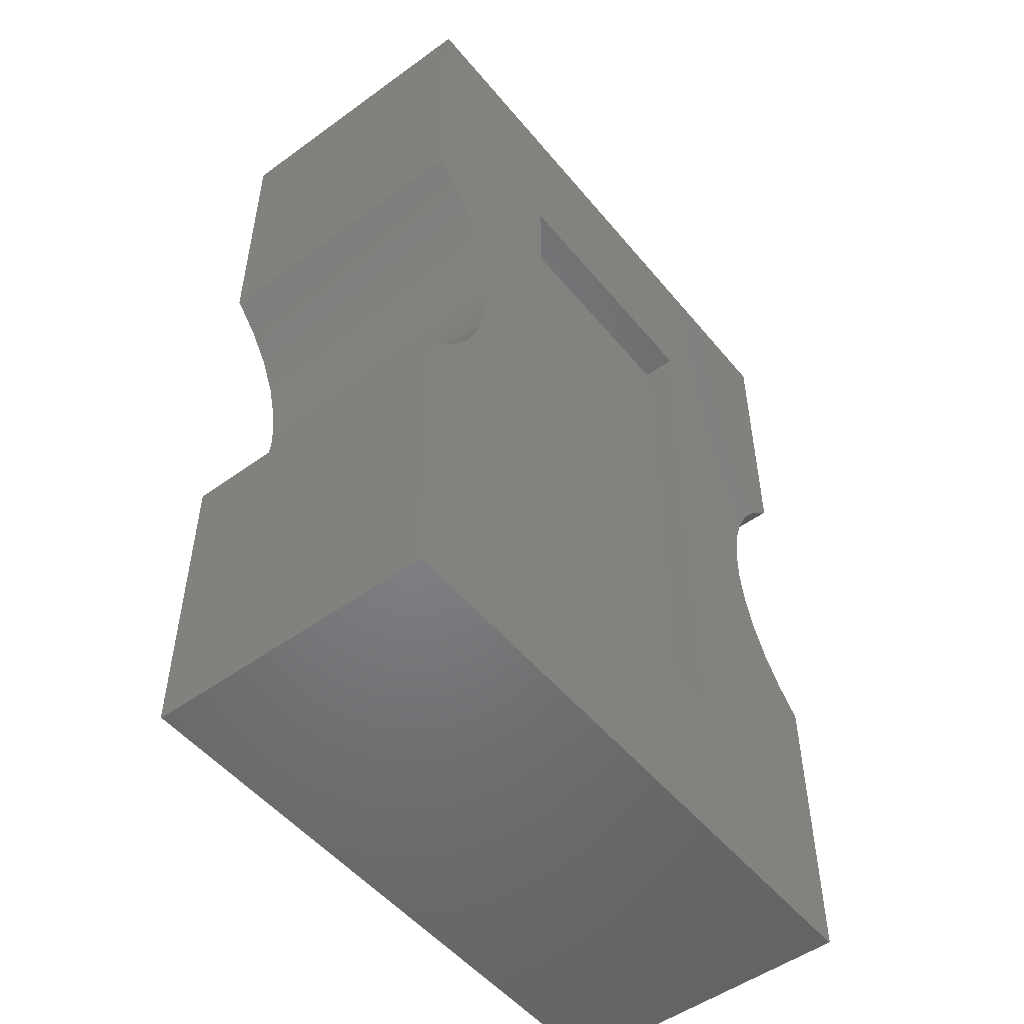
<metadata>
{"format":"step","ext":"step","renderer":"f3d","projection":"perspective","resolution":1024,"background":"white","views":[{"elev":-51.3,"azim":-51.8,"up":"+Y"}]}
</metadata>
<code>
ISO-10303-21;
DATA;
#1=MECHANICAL_DESIGN_GEOMETRIC_PRESENTATION_REPRESENTATION('',(#6,#7,
#8,#9,#10,#11),#457);
#2=SHAPE_REPRESENTATION_RELATIONSHIP('SRR','None',#464,#3);
#3=ADVANCED_BREP_SHAPE_REPRESENTATION('',(#4),#456);
#4=MANIFOLD_SOLID_BREP('Body1',#273);
#5=FACE_BOUND('',#40,.T.);
#6=STYLED_ITEM('',(#474),#264);
#7=STYLED_ITEM('',(#475),#265);
#8=STYLED_ITEM('',(#476),#267);
#9=STYLED_ITEM('',(#475),#269);
#10=STYLED_ITEM('',(#475),#270);
#11=STYLED_ITEM('',(#473),#4);
#12=CIRCLE('',#293,1.374);
#13=CIRCLE('',#294,1.374);
#14=CIRCLE('',#296,1.319);
#15=CIRCLE('',#300,1.319);
#16=CYLINDRICAL_SURFACE('',#292,1.374);
#17=CYLINDRICAL_SURFACE('',#299,1.319);
#18=FACE_OUTER_BOUND('',#33,.T.);
#19=FACE_OUTER_BOUND('',#34,.T.);
#20=FACE_OUTER_BOUND('',#35,.T.);
#21=FACE_OUTER_BOUND('',#36,.T.);
#22=FACE_OUTER_BOUND('',#37,.T.);
#23=FACE_OUTER_BOUND('',#38,.T.);
#24=FACE_OUTER_BOUND('',#39,.T.);
#25=FACE_OUTER_BOUND('',#41,.T.);
#26=FACE_OUTER_BOUND('',#42,.T.);
#27=FACE_OUTER_BOUND('',#43,.T.);
#28=FACE_OUTER_BOUND('',#44,.T.);
#29=FACE_OUTER_BOUND('',#45,.T.);
#30=FACE_OUTER_BOUND('',#46,.T.);
#31=FACE_OUTER_BOUND('',#47,.T.);
#32=FACE_OUTER_BOUND('',#48,.T.);
#33=EDGE_LOOP('',(#173,#174,#175,#176));
#34=EDGE_LOOP('',(#177,#178,#179,#180));
#35=EDGE_LOOP('',(#181,#182,#183,#184));
#36=EDGE_LOOP('',(#185,#186,#187,#188));
#37=EDGE_LOOP('',(#189,#190,#191,#192));
#38=EDGE_LOOP('',(#193,#194,#195,#196));
#39=EDGE_LOOP('',(#197,#198,#199,#200,#201,#202,#203,#204));
#40=EDGE_LOOP('',(#205,#206,#207,#208));
#41=EDGE_LOOP('',(#209,#210,#211,#212));
#42=EDGE_LOOP('',(#213,#214,#215,#216,#217,#218));
#43=EDGE_LOOP('',(#219,#220,#221,#222));
#44=EDGE_LOOP('',(#223,#224));
#45=EDGE_LOOP('',(#225,#226,#227,#228,#229,#230,#231,#232));
#46=EDGE_LOOP('',(#233,#234,#235,#236));
#47=EDGE_LOOP('',(#237,#238,#239,#240));
#48=EDGE_LOOP('',(#241,#242,#243,#244));
#49=LINE('',#382,#81);
#50=LINE('',#384,#82);
#51=LINE('',#386,#83);
#52=LINE('',#387,#84);
#53=LINE('',#390,#85);
#54=LINE('',#392,#86);
#55=LINE('',#393,#87);
#56=LINE('',#396,#88);
#57=LINE('',#398,#89);
#58=LINE('',#399,#90);
#59=LINE('',#401,#91);
#60=LINE('',#402,#92);
#61=LINE('',#409,#93);
#62=LINE('',#412,#94);
#63=LINE('',#415,#95);
#64=LINE('',#417,#96);
#65=LINE('',#419,#97);
#66=LINE('',#423,#98);
#67=LINE('',#425,#99);
#68=LINE('',#426,#100);
#69=LINE('',#429,#101);
#70=LINE('',#430,#102);
#71=LINE('',#433,#103);
#72=LINE('',#435,#104);
#73=LINE('',#437,#105);
#74=LINE('',#438,#106);
#75=LINE('',#441,#107);
#76=LINE('',#444,#108);
#77=LINE('',#446,#109);
#78=LINE('',#448,#110);
#79=LINE('',#449,#111);
#80=LINE('',#451,#112);
#81=VECTOR('',#310,1);
#82=VECTOR('',#311,1);
#83=VECTOR('',#312,1);
#84=VECTOR('',#313,1);
#85=VECTOR('',#316,1);
#86=VECTOR('',#317,1);
#87=VECTOR('',#318,1);
#88=VECTOR('',#321,1);
#89=VECTOR('',#322,1);
#90=VECTOR('',#323,1);
#91=VECTOR('',#326,1);
#92=VECTOR('',#327,1);
#93=VECTOR('',#334,1);
#94=VECTOR('',#337,1);
#95=VECTOR('',#340,1);
#96=VECTOR('',#341,1);
#97=VECTOR('',#342,1);
#98=VECTOR('',#345,1);
#99=VECTOR('',#346,1);
#100=VECTOR('',#347,1);
#101=VECTOR('',#350,1);
#102=VECTOR('',#351,1);
#103=VECTOR('',#354,1);
#104=VECTOR('',#355,1);
#105=VECTOR('',#356,1);
#106=VECTOR('',#357,1);
#107=VECTOR('',#360,1);
#108=VECTOR('',#363,1);
#109=VECTOR('',#366,1);
#110=VECTOR('',#369,1);
#111=VECTOR('',#370,1);
#112=VECTOR('',#373,1);
#113=VERTEX_POINT('',#380);
#114=VERTEX_POINT('',#381);
#115=VERTEX_POINT('',#383);
#116=VERTEX_POINT('',#385);
#117=VERTEX_POINT('',#389);
#118=VERTEX_POINT('',#391);
#119=VERTEX_POINT('',#395);
#120=VERTEX_POINT('',#397);
#121=VERTEX_POINT('',#405);
#122=VERTEX_POINT('',#406);
#123=VERTEX_POINT('',#408);
#124=VERTEX_POINT('',#410);
#125=VERTEX_POINT('',#414);
#126=VERTEX_POINT('',#416);
#127=VERTEX_POINT('',#418);
#128=VERTEX_POINT('',#420);
#129=VERTEX_POINT('',#422);
#130=VERTEX_POINT('',#424);
#131=VERTEX_POINT('',#428);
#132=VERTEX_POINT('',#432);
#133=VERTEX_POINT('',#434);
#134=VERTEX_POINT('',#436);
#135=VERTEX_POINT('',#440);
#136=VERTEX_POINT('',#442);
#137=EDGE_CURVE('',#113,#114,#49,.T.);
#138=EDGE_CURVE('',#113,#115,#50,.T.);
#139=EDGE_CURVE('',#115,#116,#51,.T.);
#140=EDGE_CURVE('',#114,#116,#52,.T.);
#141=EDGE_CURVE('',#117,#113,#53,.T.);
#142=EDGE_CURVE('',#117,#118,#54,.T.);
#143=EDGE_CURVE('',#118,#115,#55,.T.);
#144=EDGE_CURVE('',#119,#117,#56,.T.);
#145=EDGE_CURVE('',#119,#120,#57,.T.);
#146=EDGE_CURVE('',#120,#118,#58,.T.);
#147=EDGE_CURVE('',#114,#119,#59,.T.);
#148=EDGE_CURVE('',#116,#120,#60,.T.);
#149=EDGE_CURVE('',#121,#122,#12,.T.);
#150=EDGE_CURVE('',#123,#121,#61,.T.);
#151=EDGE_CURVE('',#124,#123,#13,.T.);
#152=EDGE_CURVE('',#122,#124,#62,.T.);
#153=EDGE_CURVE('',#125,#123,#63,.T.);
#154=EDGE_CURVE('',#125,#126,#64,.T.);
#155=EDGE_CURVE('',#126,#127,#65,.T.);
#156=EDGE_CURVE('',#127,#128,#14,.T.);
#157=EDGE_CURVE('',#128,#129,#66,.T.);
#158=EDGE_CURVE('',#130,#129,#67,.T.);
#159=EDGE_CURVE('',#124,#130,#68,.T.);
#160=EDGE_CURVE('',#131,#121,#69,.T.);
#161=EDGE_CURVE('',#131,#125,#70,.T.);
#162=EDGE_CURVE('',#122,#132,#71,.T.);
#163=EDGE_CURVE('',#133,#132,#72,.T.);
#164=EDGE_CURVE('',#134,#133,#73,.T.);
#165=EDGE_CURVE('',#134,#131,#74,.T.);
#166=EDGE_CURVE('',#135,#127,#75,.T.);
#167=EDGE_CURVE('',#135,#136,#15,.T.);
#168=EDGE_CURVE('',#128,#136,#76,.T.);
#169=EDGE_CURVE('',#136,#135,#77,.T.);
#170=EDGE_CURVE('',#126,#134,#78,.T.);
#171=EDGE_CURVE('',#129,#133,#79,.T.);
#172=EDGE_CURVE('',#132,#130,#80,.T.);
#173=ORIENTED_EDGE('',*,*,#137,.F.);
#174=ORIENTED_EDGE('',*,*,#138,.T.);
#175=ORIENTED_EDGE('',*,*,#139,.T.);
#176=ORIENTED_EDGE('',*,*,#140,.F.);
#177=ORIENTED_EDGE('',*,*,#141,.F.);
#178=ORIENTED_EDGE('',*,*,#142,.T.);
#179=ORIENTED_EDGE('',*,*,#143,.T.);
#180=ORIENTED_EDGE('',*,*,#138,.F.);
#181=ORIENTED_EDGE('',*,*,#144,.F.);
#182=ORIENTED_EDGE('',*,*,#145,.T.);
#183=ORIENTED_EDGE('',*,*,#146,.T.);
#184=ORIENTED_EDGE('',*,*,#142,.F.);
#185=ORIENTED_EDGE('',*,*,#147,.F.);
#186=ORIENTED_EDGE('',*,*,#140,.T.);
#187=ORIENTED_EDGE('',*,*,#148,.T.);
#188=ORIENTED_EDGE('',*,*,#145,.F.);
#189=ORIENTED_EDGE('',*,*,#148,.F.);
#190=ORIENTED_EDGE('',*,*,#139,.F.);
#191=ORIENTED_EDGE('',*,*,#143,.F.);
#192=ORIENTED_EDGE('',*,*,#146,.F.);
#193=ORIENTED_EDGE('',*,*,#149,.F.);
#194=ORIENTED_EDGE('',*,*,#150,.F.);
#195=ORIENTED_EDGE('',*,*,#151,.F.);
#196=ORIENTED_EDGE('',*,*,#152,.F.);
#197=ORIENTED_EDGE('',*,*,#151,.T.);
#198=ORIENTED_EDGE('',*,*,#153,.F.);
#199=ORIENTED_EDGE('',*,*,#154,.T.);
#200=ORIENTED_EDGE('',*,*,#155,.T.);
#201=ORIENTED_EDGE('',*,*,#156,.T.);
#202=ORIENTED_EDGE('',*,*,#157,.T.);
#203=ORIENTED_EDGE('',*,*,#158,.F.);
#204=ORIENTED_EDGE('',*,*,#159,.F.);
#205=ORIENTED_EDGE('',*,*,#137,.T.);
#206=ORIENTED_EDGE('',*,*,#147,.T.);
#207=ORIENTED_EDGE('',*,*,#144,.T.);
#208=ORIENTED_EDGE('',*,*,#141,.T.);
#209=ORIENTED_EDGE('',*,*,#150,.T.);
#210=ORIENTED_EDGE('',*,*,#160,.F.);
#211=ORIENTED_EDGE('',*,*,#161,.T.);
#212=ORIENTED_EDGE('',*,*,#153,.T.);
#213=ORIENTED_EDGE('',*,*,#149,.T.);
#214=ORIENTED_EDGE('',*,*,#162,.T.);
#215=ORIENTED_EDGE('',*,*,#163,.F.);
#216=ORIENTED_EDGE('',*,*,#164,.F.);
#217=ORIENTED_EDGE('',*,*,#165,.T.);
#218=ORIENTED_EDGE('',*,*,#160,.T.);
#219=ORIENTED_EDGE('',*,*,#156,.F.);
#220=ORIENTED_EDGE('',*,*,#166,.F.);
#221=ORIENTED_EDGE('',*,*,#167,.T.);
#222=ORIENTED_EDGE('',*,*,#168,.F.);
#223=ORIENTED_EDGE('',*,*,#167,.F.);
#224=ORIENTED_EDGE('',*,*,#169,.F.);
#225=ORIENTED_EDGE('',*,*,#166,.T.);
#226=ORIENTED_EDGE('',*,*,#155,.F.);
#227=ORIENTED_EDGE('',*,*,#170,.T.);
#228=ORIENTED_EDGE('',*,*,#164,.T.);
#229=ORIENTED_EDGE('',*,*,#171,.F.);
#230=ORIENTED_EDGE('',*,*,#157,.F.);
#231=ORIENTED_EDGE('',*,*,#168,.T.);
#232=ORIENTED_EDGE('',*,*,#169,.T.);
#233=ORIENTED_EDGE('',*,*,#152,.T.);
#234=ORIENTED_EDGE('',*,*,#159,.T.);
#235=ORIENTED_EDGE('',*,*,#172,.F.);
#236=ORIENTED_EDGE('',*,*,#162,.F.);
#237=ORIENTED_EDGE('',*,*,#172,.T.);
#238=ORIENTED_EDGE('',*,*,#158,.T.);
#239=ORIENTED_EDGE('',*,*,#171,.T.);
#240=ORIENTED_EDGE('',*,*,#163,.T.);
#241=ORIENTED_EDGE('',*,*,#161,.F.);
#242=ORIENTED_EDGE('',*,*,#165,.F.);
#243=ORIENTED_EDGE('',*,*,#170,.F.);
#244=ORIENTED_EDGE('',*,*,#154,.F.);
#245=PLANE('',#287);
#246=PLANE('',#288);
#247=PLANE('',#289);
#248=PLANE('',#290);
#249=PLANE('',#291);
#250=PLANE('',#295);
#251=PLANE('',#297);
#252=PLANE('',#298);
#253=PLANE('',#301);
#254=PLANE('',#302);
#255=PLANE('',#303);
#256=PLANE('',#304);
#257=PLANE('',#305);
#258=ADVANCED_FACE('',(#18),#245,.F.);
#259=ADVANCED_FACE('',(#19),#246,.F.);
#260=ADVANCED_FACE('',(#20),#247,.F.);
#261=ADVANCED_FACE('',(#21),#248,.F.);
#262=ADVANCED_FACE('',(#22),#249,.F.);
#263=ADVANCED_FACE('',(#23),#16,.F.);
#264=ADVANCED_FACE('',(#24,#5),#250,.T.);
#265=ADVANCED_FACE('',(#25),#251,.T.);
#266=ADVANCED_FACE('',(#26),#252,.T.);
#267=ADVANCED_FACE('',(#27),#17,.F.);
#268=ADVANCED_FACE('',(#28),#253,.T.);
#269=ADVANCED_FACE('',(#29),#254,.T.);
#270=ADVANCED_FACE('',(#30),#255,.T.);
#271=ADVANCED_FACE('',(#31),#256,.T.);
#272=ADVANCED_FACE('',(#32),#257,.F.);
#273=CLOSED_SHELL('',(#258,#259,#260,#261,#262,#263,#264,#265,#266,#267,
#268,#269,#270,#271,#272));
#274=DERIVED_UNIT_ELEMENT(#276,1);
#275=DERIVED_UNIT_ELEMENT(#459,3);
#276=(
MASS_UNIT()
NAMED_UNIT(*)
SI_UNIT(.KILO.,.GRAM.)
);
#277=DERIVED_UNIT((#274,#275));
#278=MEASURE_REPRESENTATION_ITEM('density measure',
POSITIVE_RATIO_MEASURE(7850),#277);
#279=PROPERTY_DEFINITION_REPRESENTATION(#284,#281);
#280=PROPERTY_DEFINITION_REPRESENTATION(#285,#282);
#281=REPRESENTATION('material name',(#283),#456);
#282=REPRESENTATION('density',(#278),#456);
#283=DESCRIPTIVE_REPRESENTATION_ITEM('Steel','Steel');
#284=PROPERTY_DEFINITION('material property','material name',#466);
#285=PROPERTY_DEFINITION('material property','density of part',#466);
#286=AXIS2_PLACEMENT_3D('placement',#378,#306,#307);
#287=AXIS2_PLACEMENT_3D('',#379,#308,#309);
#288=AXIS2_PLACEMENT_3D('',#388,#314,#315);
#289=AXIS2_PLACEMENT_3D('',#394,#319,#320);
#290=AXIS2_PLACEMENT_3D('',#400,#324,#325);
#291=AXIS2_PLACEMENT_3D('',#403,#328,#329);
#292=AXIS2_PLACEMENT_3D('',#404,#330,#331);
#293=AXIS2_PLACEMENT_3D('',#407,#332,#333);
#294=AXIS2_PLACEMENT_3D('',#411,#335,#336);
#295=AXIS2_PLACEMENT_3D('',#413,#338,#339);
#296=AXIS2_PLACEMENT_3D('',#421,#343,#344);
#297=AXIS2_PLACEMENT_3D('',#427,#348,#349);
#298=AXIS2_PLACEMENT_3D('',#431,#352,#353);
#299=AXIS2_PLACEMENT_3D('',#439,#358,#359);
#300=AXIS2_PLACEMENT_3D('',#443,#361,#362);
#301=AXIS2_PLACEMENT_3D('',#445,#364,#365);
#302=AXIS2_PLACEMENT_3D('',#447,#367,#368);
#303=AXIS2_PLACEMENT_3D('',#450,#371,#372);
#304=AXIS2_PLACEMENT_3D('',#452,#374,#375);
#305=AXIS2_PLACEMENT_3D('',#453,#376,#377);
#306=DIRECTION('axis',(0,0,1));
#307=DIRECTION('refdir',(1,0,0));
#308=DIRECTION('center_axis',(1,0,0));
#309=DIRECTION('ref_axis',(0,-1,0));
#310=DIRECTION('',(0,-1,0));
#311=DIRECTION('',(0,0,-1));
#312=DIRECTION('',(0,-1,0));
#313=DIRECTION('',(0,0,-1));
#314=DIRECTION('center_axis',(0,1,0));
#315=DIRECTION('ref_axis',(1,0,0));
#316=DIRECTION('',(1,0,0));
#317=DIRECTION('',(0,0,-1));
#318=DIRECTION('',(1,0,0));
#319=DIRECTION('center_axis',(-1,0,0));
#320=DIRECTION('ref_axis',(0,1,0));
#321=DIRECTION('',(0,1,0));
#322=DIRECTION('',(0,0,-1));
#323=DIRECTION('',(0,1,0));
#324=DIRECTION('center_axis',(0,-1,0));
#325=DIRECTION('ref_axis',(-1,0,0));
#326=DIRECTION('',(-1,0,0));
#327=DIRECTION('',(-1,0,0));
#328=DIRECTION('center_axis',(0,0,-1));
#329=DIRECTION('ref_axis',(-1,0,0));
#330=DIRECTION('center_axis',(0,0,-1));
#331=DIRECTION('ref_axis',(0.6698,-0.7426,0));
#332=DIRECTION('center_axis',(0,0,1));
#333=DIRECTION('ref_axis',(0.6698,-0.7426,0));
#334=DIRECTION('',(0,0,-1));
#335=DIRECTION('center_axis',(0,0,-1));
#336=DIRECTION('ref_axis',(0.6698,-0.7426,0));
#337=DIRECTION('',(0,0,1));
#338=DIRECTION('center_axis',(0,0,1));
#339=DIRECTION('ref_axis',(1,0,0));
#340=DIRECTION('',(0,1,0));
#341=DIRECTION('',(1,0,0));
#342=DIRECTION('',(0,1,0));
#343=DIRECTION('center_axis',(0,0,-1));
#344=DIRECTION('ref_axis',(-0.632,0.7749,0));
#345=DIRECTION('',(0,1,0));
#346=DIRECTION('',(1,0,0));
#347=DIRECTION('',(0,1,0));
#348=DIRECTION('center_axis',(-1,0,0));
#349=DIRECTION('ref_axis',(0,0,1));
#350=DIRECTION('',(0,1,0));
#351=DIRECTION('',(0,0,1));
#352=DIRECTION('center_axis',(0,0,-1));
#353=DIRECTION('ref_axis',(-1,0,0));
#354=DIRECTION('',(0,1,0));
#355=DIRECTION('',(-1,0,0));
#356=DIRECTION('',(0,1,0));
#357=DIRECTION('',(-1,0,0));
#358=DIRECTION('center_axis',(0,0,-1));
#359=DIRECTION('ref_axis',(-0.632,0.7749,0));
#360=DIRECTION('',(0,0,1));
#361=DIRECTION('center_axis',(0,0,-1));
#362=DIRECTION('ref_axis',(-0.632,0.7749,0));
#363=DIRECTION('',(0,0,-1));
#364=DIRECTION('center_axis',(0,0,1));
#365=DIRECTION('ref_axis',(-1,0,0));
#366=DIRECTION('',(0,-1,0));
#367=DIRECTION('center_axis',(1,0,0));
#368=DIRECTION('ref_axis',(0,0,-1));
#369=DIRECTION('',(0,0,-1));
#370=DIRECTION('',(0,0,-1));
#371=DIRECTION('center_axis',(-1,0,0));
#372=DIRECTION('ref_axis',(0,0,1));
#373=DIRECTION('',(0,0,1));
#374=DIRECTION('center_axis',(0,1,0));
#375=DIRECTION('ref_axis',(0,0,1));
#376=DIRECTION('center_axis',(0,1,0));
#377=DIRECTION('ref_axis',(1,0,0));
#378=CARTESIAN_POINT('',(0,0,0));
#379=CARTESIAN_POINT('Origin',(11.5,4.5,9.1));
#380=CARTESIAN_POINT('',(11.5,4.5,9.1));
#381=CARTESIAN_POINT('',(11.5,1,9.1));
#382=CARTESIAN_POINT('',(11.5,2.25,9.1));
#383=CARTESIAN_POINT('',(11.5,4.5,8.9));
#384=CARTESIAN_POINT('',(11.5,4.5,9.1));
#385=CARTESIAN_POINT('',(11.5,1,8.9));
#386=CARTESIAN_POINT('',(11.5,4.5,8.9));
#387=CARTESIAN_POINT('',(11.5,1,9.1));
#388=CARTESIAN_POINT('Origin',(10,4.5,9.1));
#389=CARTESIAN_POINT('',(10,4.5,9.1));
#390=CARTESIAN_POINT('',(9.5,4.5,9.1));
#391=CARTESIAN_POINT('',(10,4.5,8.9));
#392=CARTESIAN_POINT('',(10,4.5,9.1));
#393=CARTESIAN_POINT('',(10,4.5,8.9));
#394=CARTESIAN_POINT('Origin',(10,1,9.1));
#395=CARTESIAN_POINT('',(10,1,9.1));
#396=CARTESIAN_POINT('',(10,0.5,9.1));
#397=CARTESIAN_POINT('',(10,1,8.9));
#398=CARTESIAN_POINT('',(10,1,9.1));
#399=CARTESIAN_POINT('',(10,1,8.9));
#400=CARTESIAN_POINT('Origin',(11.5,1,9.1));
#401=CARTESIAN_POINT('',(10.25,1,9.1));
#402=CARTESIAN_POINT('',(11.5,1,8.9));
#403=CARTESIAN_POINT('Origin',(10.75,2.75,8.9));
#404=CARTESIAN_POINT('Origin',(8.08,2.82,9.1));
#405=CARTESIAN_POINT('',(9,1.8,7.396));
#406=CARTESIAN_POINT('',(9,3.84,7.396));
#407=CARTESIAN_POINT('Origin',(8.08,2.82,7.396));
#408=CARTESIAN_POINT('',(9,1.8,9.1));
#409=CARTESIAN_POINT('',(9,1.8,9.1));
#410=CARTESIAN_POINT('',(9,3.84,9.1));
#411=CARTESIAN_POINT('Origin',(8.08,2.82,9.1));
#412=CARTESIAN_POINT('',(9,3.84,9.1));
#413=CARTESIAN_POINT('Origin',(9,0,9.1));
#414=CARTESIAN_POINT('',(9,0,9.1));
#415=CARTESIAN_POINT('',(9,0,9.1));
#416=CARTESIAN_POINT('',(12.56,0,9.1));
#417=CARTESIAN_POINT('',(9,0,9.1));
#418=CARTESIAN_POINT('',(12.56,1.788,9.1));
#419=CARTESIAN_POINT('',(12.56,0,9.1));
#420=CARTESIAN_POINT('',(12.56,3.833,9.1));
#421=CARTESIAN_POINT('Origin',(13.4,2.811,9.1));
#422=CARTESIAN_POINT('',(12.56,5.5,9.1));
#423=CARTESIAN_POINT('',(12.56,0,9.1));
#424=CARTESIAN_POINT('',(9,5.5,9.1));
#425=CARTESIAN_POINT('',(9,5.5,9.1));
#426=CARTESIAN_POINT('',(9,0,9.1));
#427=CARTESIAN_POINT('Origin',(9,0,7.396));
#428=CARTESIAN_POINT('',(9,0,7.396));
#429=CARTESIAN_POINT('',(9,0,7.396));
#430=CARTESIAN_POINT('',(9,0,7.396));
#431=CARTESIAN_POINT('Origin',(12.56,0,7.396));
#432=CARTESIAN_POINT('',(9,5.5,7.396));
#433=CARTESIAN_POINT('',(9,0,7.396));
#434=CARTESIAN_POINT('',(12.56,5.5,7.396));
#435=CARTESIAN_POINT('',(12.56,5.5,7.396));
#436=CARTESIAN_POINT('',(12.56,0,7.396));
#437=CARTESIAN_POINT('',(12.56,0,7.396));
#438=CARTESIAN_POINT('',(12.56,0,7.396));
#439=CARTESIAN_POINT('Origin',(13.4,2.811,9.1));
#440=CARTESIAN_POINT('',(12.56,1.788,7.5));
#441=CARTESIAN_POINT('',(12.56,1.788,9.1));
#442=CARTESIAN_POINT('',(12.56,3.833,7.5));
#443=CARTESIAN_POINT('Origin',(13.4,2.811,7.5));
#444=CARTESIAN_POINT('',(12.56,3.833,9.1));
#445=CARTESIAN_POINT('Origin',(12.32,2.811,7.5));
#446=CARTESIAN_POINT('',(12.56,1.405,7.5));
#447=CARTESIAN_POINT('Origin',(12.56,0,9.1));
#448=CARTESIAN_POINT('',(12.56,0,9.1));
#449=CARTESIAN_POINT('',(12.56,5.5,9.1));
#450=CARTESIAN_POINT('Origin',(9,0,7.396));
#451=CARTESIAN_POINT('',(9,5.5,7.396));
#452=CARTESIAN_POINT('Origin',(10.78,5.5,8.248));
#453=CARTESIAN_POINT('Origin',(10.78,0,8.248));
#454=UNCERTAINTY_MEASURE_WITH_UNIT(LENGTH_MEASURE(0.001),#458,
'DISTANCE_ACCURACY_VALUE',
'Maximum model space distance between geometric entities at asserted c
onnectivities');
#455=UNCERTAINTY_MEASURE_WITH_UNIT(LENGTH_MEASURE(0.001),#458,
'DISTANCE_ACCURACY_VALUE',
'Maximum model space distance between geometric entities at asserted c
onnectivities');
#456=(
GEOMETRIC_REPRESENTATION_CONTEXT(3)
GLOBAL_UNCERTAINTY_ASSIGNED_CONTEXT((#454))
GLOBAL_UNIT_ASSIGNED_CONTEXT((#458,#460,#461))
REPRESENTATION_CONTEXT('','3D')
);
#457=(
GEOMETRIC_REPRESENTATION_CONTEXT(3)
GLOBAL_UNCERTAINTY_ASSIGNED_CONTEXT((#455))
GLOBAL_UNIT_ASSIGNED_CONTEXT((#458,#460,#461))
REPRESENTATION_CONTEXT('','3D')
);
#458=(
LENGTH_UNIT()
NAMED_UNIT(*)
SI_UNIT(.CENTI.,.METRE.)
);
#459=(
LENGTH_UNIT()
NAMED_UNIT(*)
SI_UNIT($,.METRE.)
);
#460=(
NAMED_UNIT(*)
PLANE_ANGLE_UNIT()
SI_UNIT($,.RADIAN.)
);
#461=(
NAMED_UNIT(*)
SI_UNIT($,.STERADIAN.)
SOLID_ANGLE_UNIT()
);
#462=SHAPE_DEFINITION_REPRESENTATION(#463,#464);
#463=PRODUCT_DEFINITION_SHAPE('',$,#466);
#464=SHAPE_REPRESENTATION('',(#286),#456);
#465=PRODUCT_DEFINITION_CONTEXT('part definition',#470,'design');
#466=PRODUCT_DEFINITION('Untitled','Untitled',#467,#465);
#467=PRODUCT_DEFINITION_FORMATION('',$,#472);
#468=PRODUCT_RELATED_PRODUCT_CATEGORY('Untitled','Untitled',(#472));
#469=APPLICATION_PROTOCOL_DEFINITION('international standard',
'automotive_design',2009,#470);
#470=APPLICATION_CONTEXT(
'Core Data for Automotive Mechanical Design Process');
#471=PRODUCT_CONTEXT('part definition',#470,'mechanical');
#472=PRODUCT('Untitled','Untitled',$,(#471));
#473=PRESENTATION_STYLE_ASSIGNMENT((#477));
#474=PRESENTATION_STYLE_ASSIGNMENT((#478));
#475=PRESENTATION_STYLE_ASSIGNMENT((#479));
#476=PRESENTATION_STYLE_ASSIGNMENT((#480));
#477=SURFACE_STYLE_USAGE(.BOTH.,#481);
#478=SURFACE_STYLE_USAGE(.BOTH.,#482);
#479=SURFACE_STYLE_USAGE(.BOTH.,#483);
#480=SURFACE_STYLE_USAGE(.BOTH.,#484);
#481=SURFACE_SIDE_STYLE('',(#485));
#482=SURFACE_SIDE_STYLE('',(#486));
#483=SURFACE_SIDE_STYLE('',(#487));
#484=SURFACE_SIDE_STYLE('',(#488));
#485=SURFACE_STYLE_FILL_AREA(#489);
#486=SURFACE_STYLE_FILL_AREA(#490);
#487=SURFACE_STYLE_FILL_AREA(#491);
#488=SURFACE_STYLE_FILL_AREA(#492);
#489=FILL_AREA_STYLE('Steel - Satin',(#493));
#490=FILL_AREA_STYLE('Fabric (Denim)',(#494));
#491=FILL_AREA_STYLE('Fabric (Blue)',(#495));
#492=FILL_AREA_STYLE('Fabric (Black)',(#496));
#493=FILL_AREA_STYLE_COLOUR('Steel - Satin',#497);
#494=FILL_AREA_STYLE_COLOUR('Fabric (Denim)',#498);
#495=FILL_AREA_STYLE_COLOUR('Fabric (Blue)',#499);
#496=FILL_AREA_STYLE_COLOUR('Fabric (Black)',#500);
#497=COLOUR_RGB('Steel - Satin',0.6275,0.6275,0.6275);
#498=COLOUR_RGB('Fabric (Denim)',0,0,0);
#499=COLOUR_RGB('Fabric (Blue)',0,0,0);
#500=COLOUR_RGB('Fabric (Black)',0,0,0);
ENDSEC;
END-ISO-10303-21;

</code>
